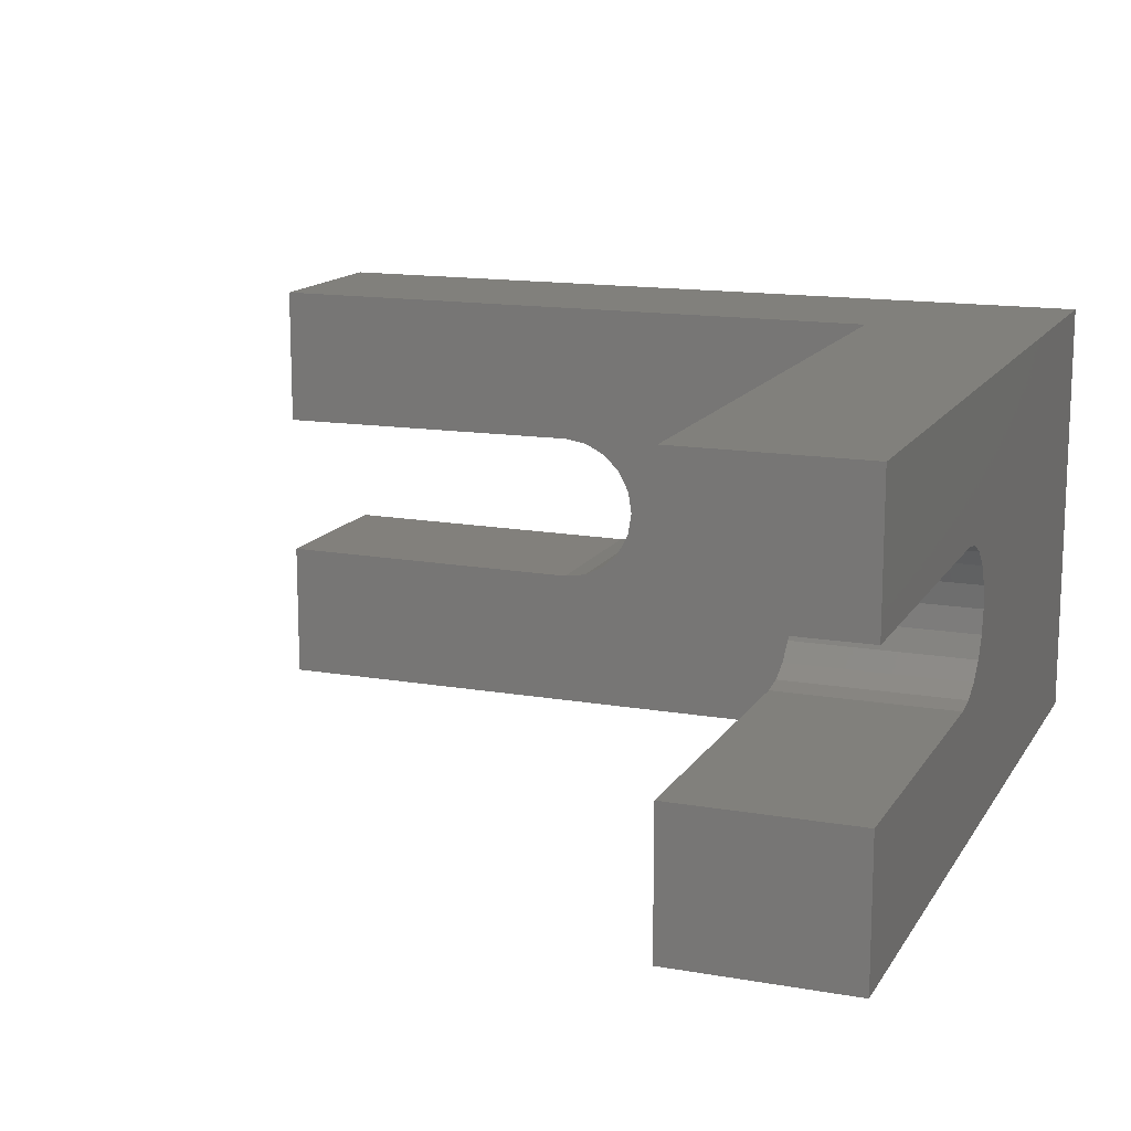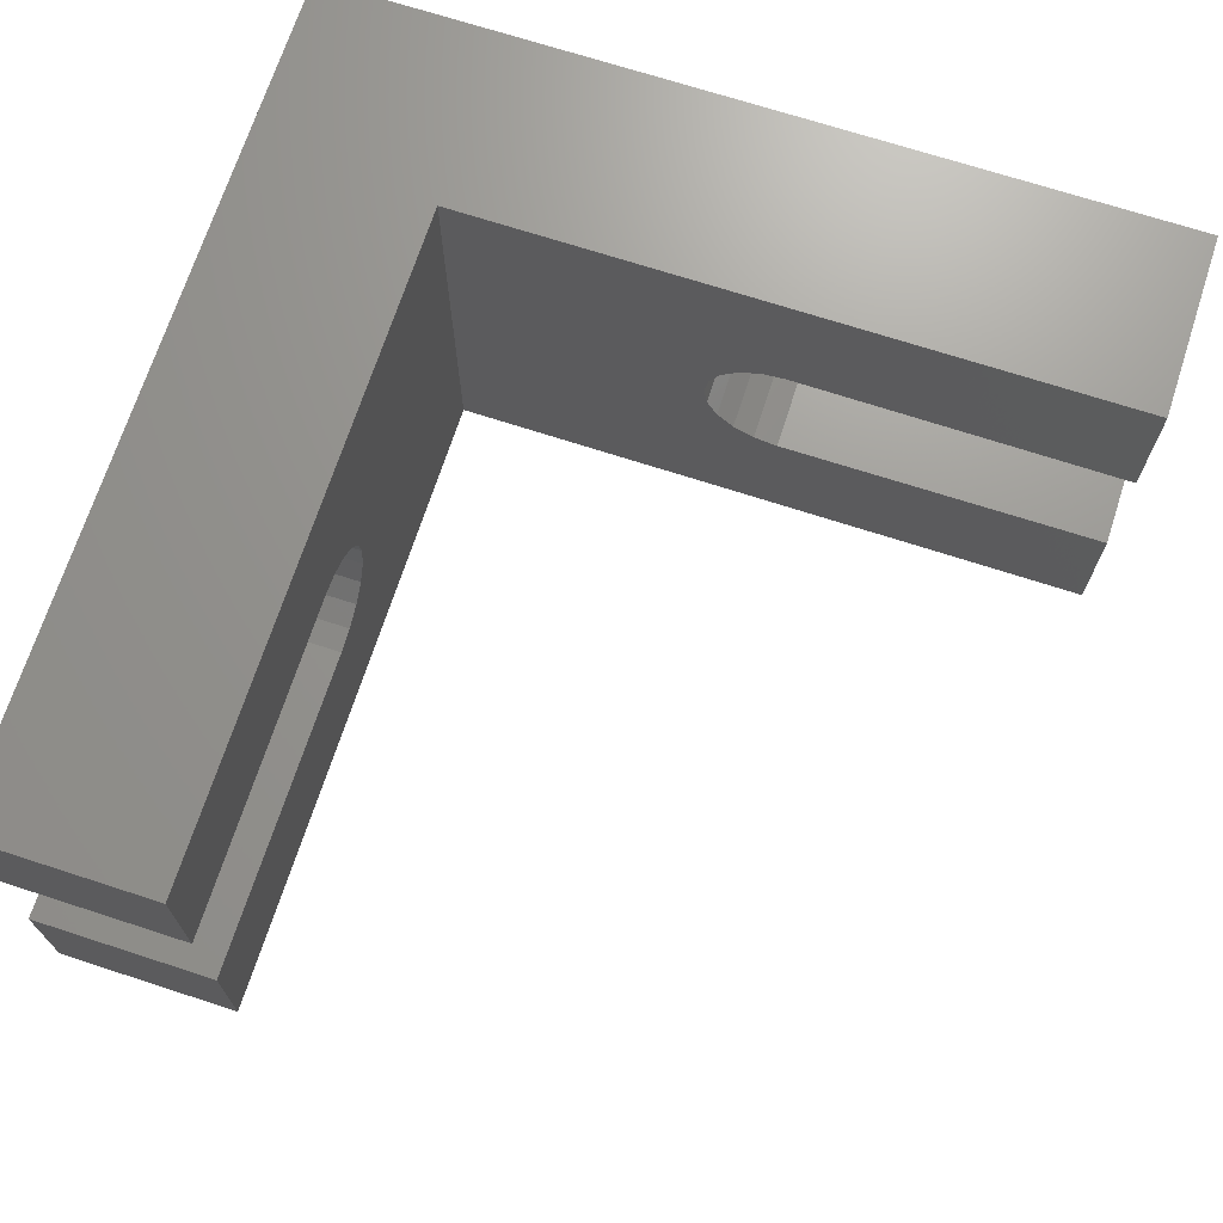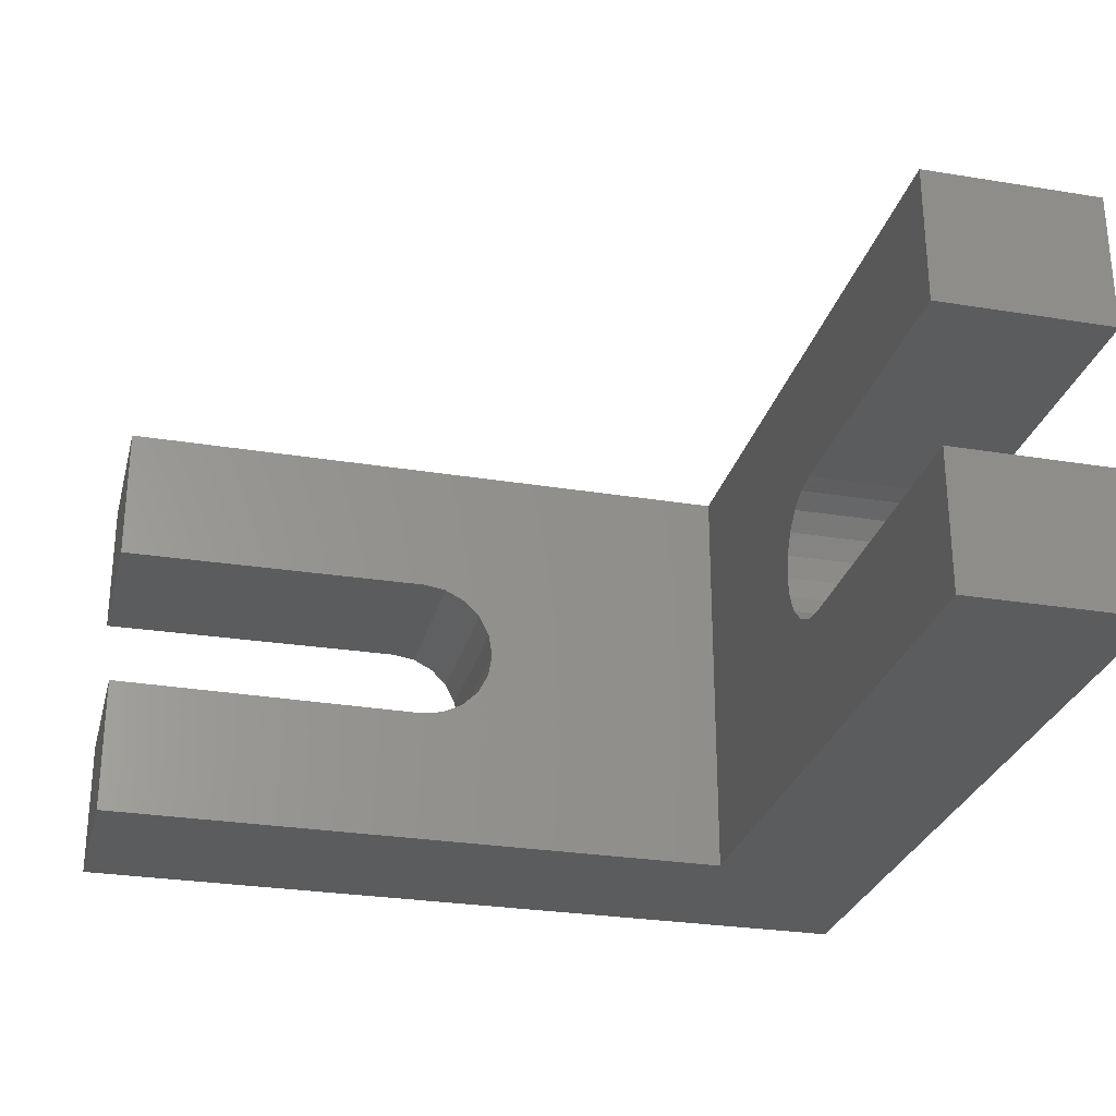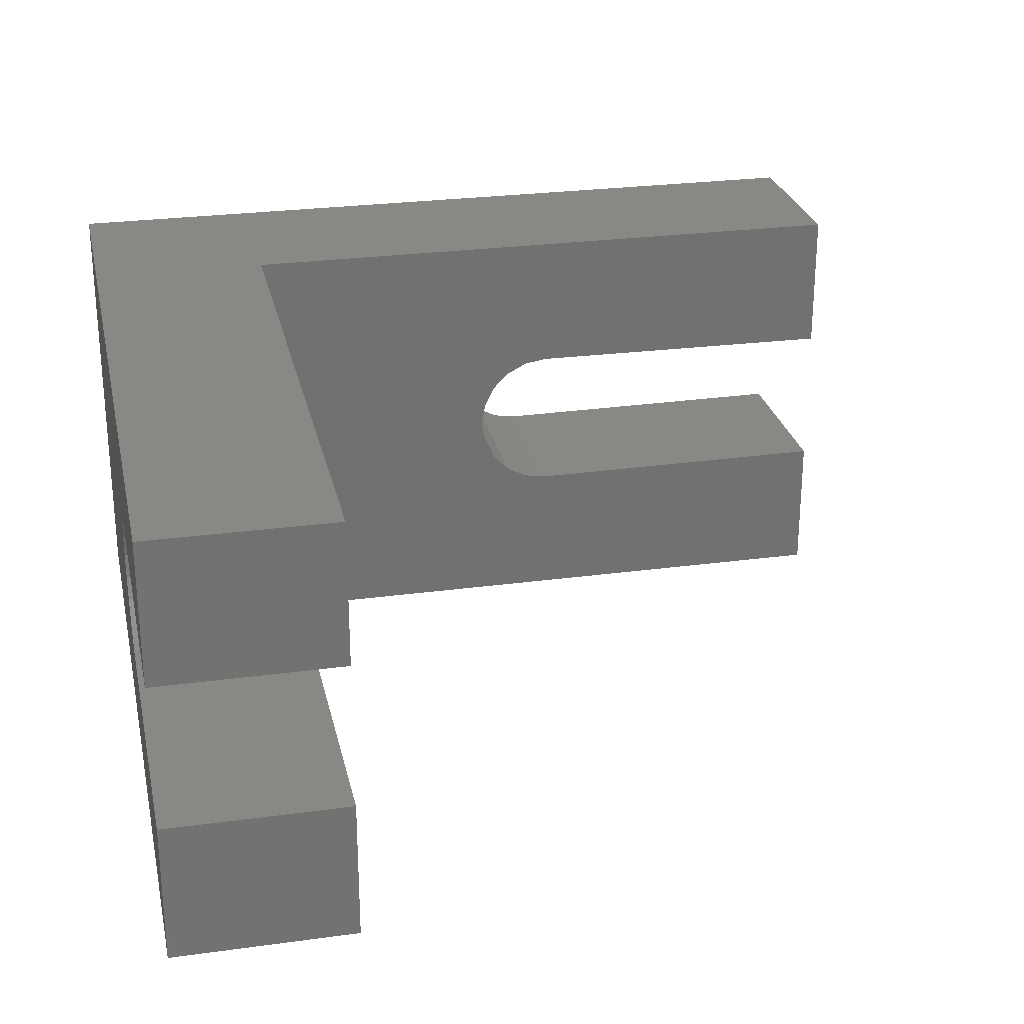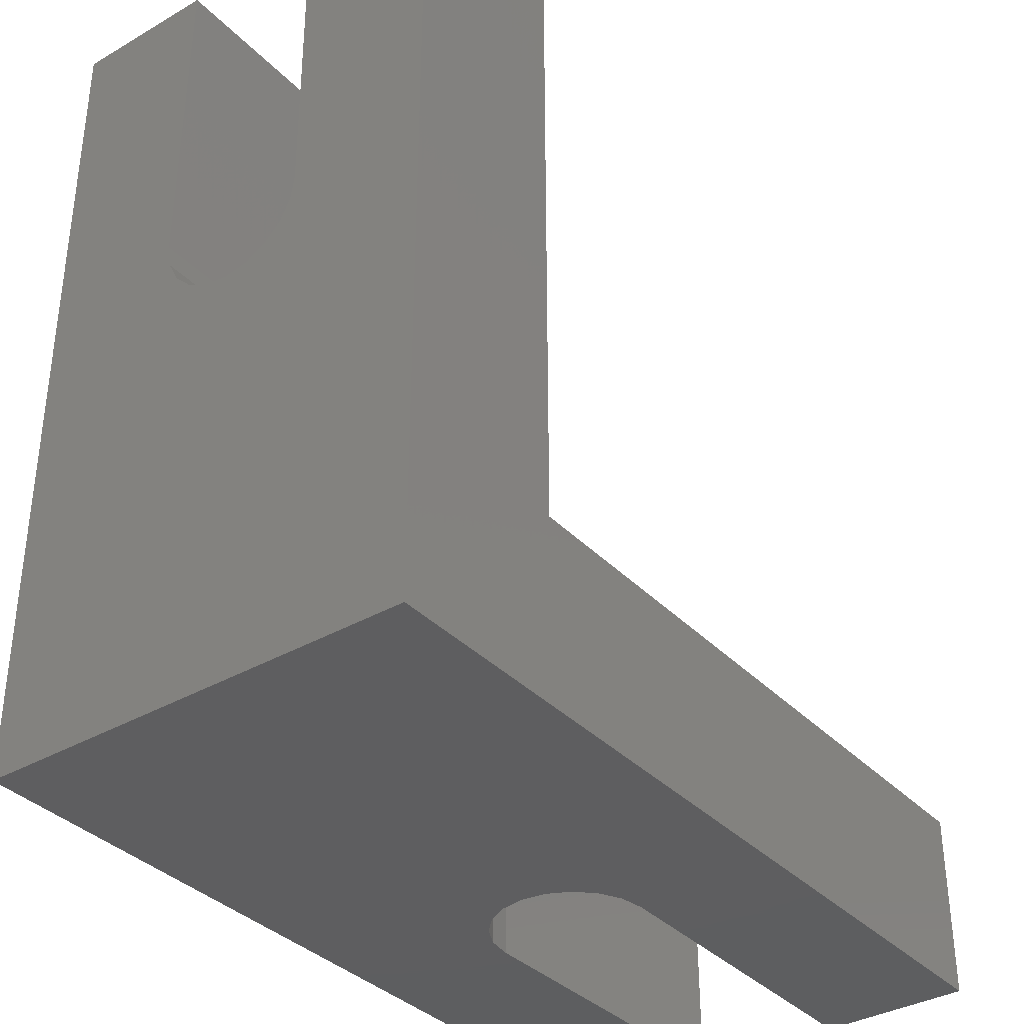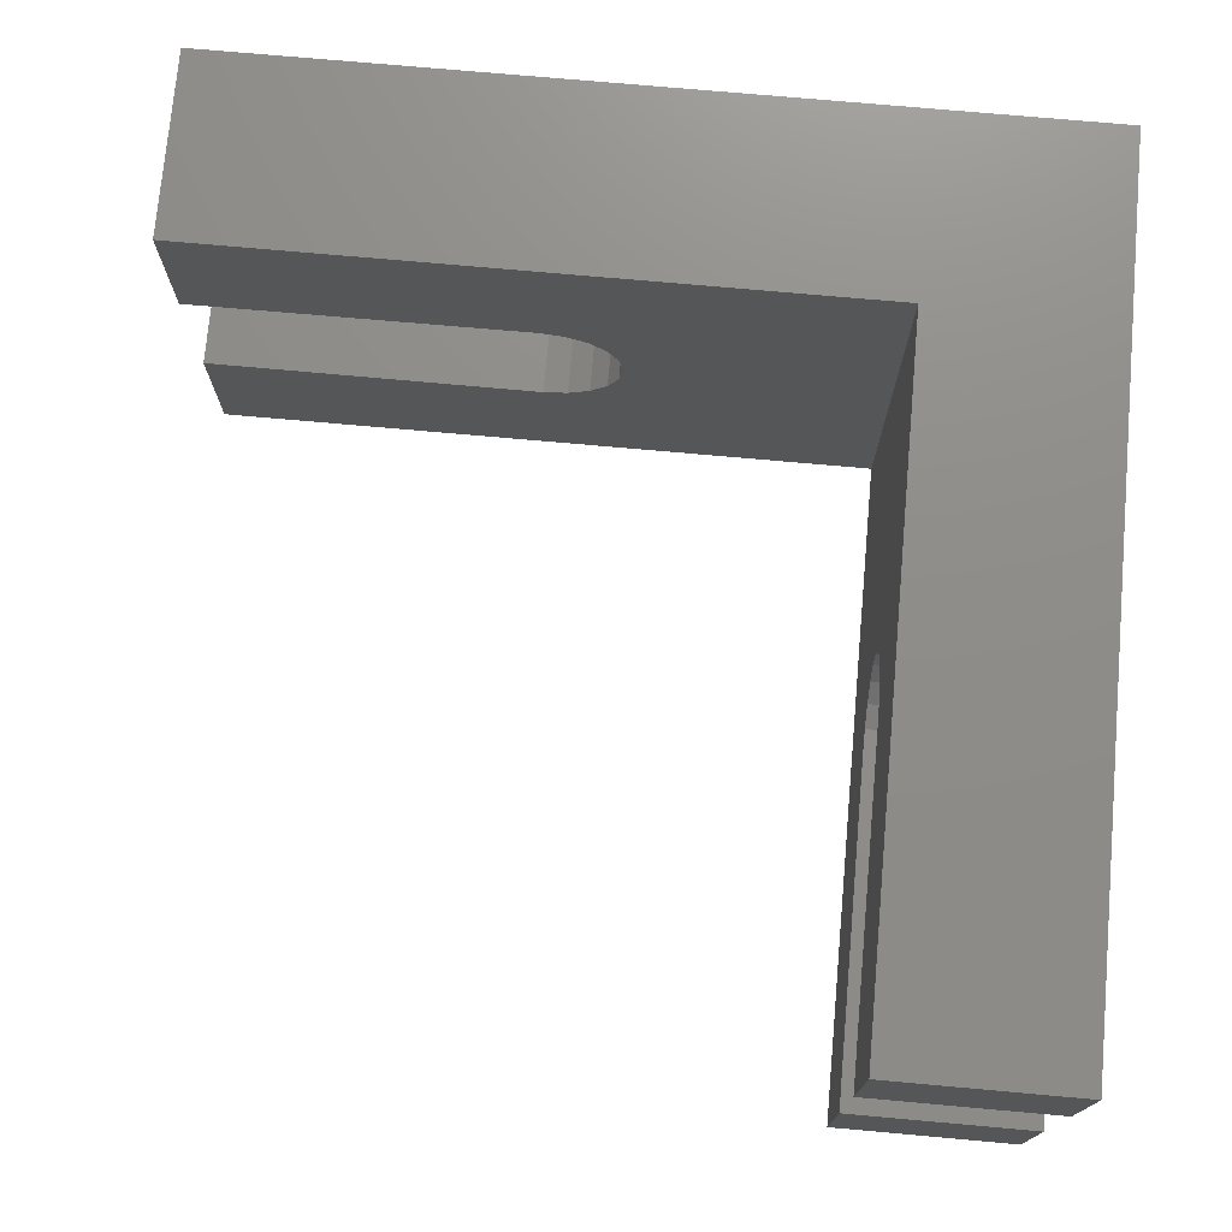
<metadata>
{"format":"stl","ext":"stl","renderer":"f3d","projection":"perspective","resolution":1024,"background":"white","views":[{"elev":14.3,"azim":110.9,"up":"+Y"},{"elev":70.3,"azim":18.0,"up":"+Y"},{"elev":-27.8,"azim":76.0,"up":"+Y"},{"elev":26.4,"azim":-12.1,"up":"+Y"},{"elev":-35.9,"azim":-52.8,"up":"+Z"},{"elev":74.4,"azim":95.1,"up":"+Y"}]}
</metadata>
<code>
# stl→obj: 64 verts, 124 faces
v 0 -6 0
v -5 -6 -5
v 18 -6 0
v 18 -6 -5
v 3.997e-15 -6 18
v -5 -6 18
v 9 -2.1 -5
v 8.351 -1.997 -5
v 18 2.05 -5
v -5 6 -5
v 18 6 -5
v 9 2.1 -5
v 8.351 1.997 -5
v 7.766 1.699 -5
v 7.301 1.234 -5
v 7.003 0.6489 -5
v 6.9 0 -5
v 7.003 -0.6489 -5
v 7.301 -1.234 -5
v 7.766 -1.699 -5
v 18 -2.05 -5
v 0 6 0
v -5 6 18
v 18 6 0
v 3.997e-15 6 18
v -5 -2.1 9
v -5 -1.997 8.351
v -5 -1.699 7.766
v -5 -0.6489 7.003
v -5 -1.234 7.301
v -5 1.699 7.766
v -5 1.234 7.301
v -5 0 6.9
v -5 0.6489 7.003
v -5 1.997 8.351
v -5 2.1 9
v -5 2.05 18
v -5 -2.05 18
v 3.997e-15 -2.05 18
v 1.555e-15 0.6489 7.003
v 1.854e-15 -1.997 8.351
v 1.998e-15 -2.1 9
v 3.997e-15 2.05 18
v 1.998e-15 2.1 9
v 1.854e-15 1.997 8.351
v 1.724e-15 1.699 7.766
v 1.621e-15 1.234 7.301
v 1.532e-15 0 6.9
v 1.555e-15 -0.6489 7.003
v 1.621e-15 -1.234 7.301
v 1.724e-15 -1.699 7.766
v 9 -2.1 0
v 8.351 -1.997 0
v 7.766 -1.699 0
v 7.003 -0.6489 0
v 6.9 0 0
v 7.301 -1.234 0
v 8.351 1.997 0
v 9 2.1 0
v 7.003 0.6489 0
v 7.766 1.699 0
v 7.301 1.234 0
v 18 2.05 0
v 18 -2.05 0
f 1 2 3
f 3 2 4
f 5 2 1
f 6 2 5
f 7 4 8
f 9 10 11
f 12 10 9
f 13 10 12
f 14 10 13
f 15 10 14
f 16 10 15
f 17 10 16
f 2 10 18
f 2 18 19
f 2 19 20
f 2 20 8
f 2 8 4
f 21 4 7
f 18 10 17
f 22 10 23
f 11 10 22
f 24 11 22
f 22 23 25
f 2 6 26
f 2 26 27
f 2 27 28
f 2 28 10
f 29 10 30
f 30 10 28
f 31 10 32
f 10 33 34
f 10 34 32
f 10 31 35
f 35 36 10
f 36 37 10
f 10 37 23
f 26 6 38
f 33 10 29
f 6 5 39
f 38 6 39
f 40 1 22
f 41 42 5
f 25 43 22
f 43 44 22
f 44 45 22
f 45 46 22
f 46 47 22
f 48 1 40
f 49 1 48
f 50 1 49
f 51 1 50
f 41 1 51
f 5 1 41
f 47 40 22
f 42 39 5
f 52 1 3
f 53 1 52
f 54 1 53
f 22 1 54
f 55 56 22
f 22 54 57
f 58 59 22
f 57 55 22
f 22 56 60
f 61 22 62
f 58 22 61
f 63 22 59
f 24 22 63
f 60 62 22
f 64 52 3
f 3 4 21
f 64 3 21
f 64 21 52
f 52 21 7
f 52 7 53
f 53 7 8
f 53 8 54
f 54 8 20
f 54 20 57
f 57 20 19
f 55 57 19
f 18 55 19
f 56 55 18
f 17 56 18
f 16 60 56
f 17 16 56
f 15 62 60
f 16 15 60
f 14 61 62
f 15 14 62
f 13 58 61
f 14 13 61
f 12 59 58
f 13 12 58
f 9 63 59
f 12 9 59
f 63 9 11
f 24 63 11
f 37 43 25
f 23 37 25
f 43 37 36
f 44 43 36
f 44 36 35
f 45 44 35
f 45 35 31
f 46 45 31
f 46 31 32
f 47 46 32
f 47 32 34
f 40 47 34
f 40 34 33
f 48 40 33
f 33 29 49
f 48 33 49
f 29 30 50
f 49 29 50
f 28 51 30
f 30 51 50
f 27 41 28
f 28 41 51
f 26 42 27
f 27 42 41
f 38 39 26
f 26 39 42

</code>
